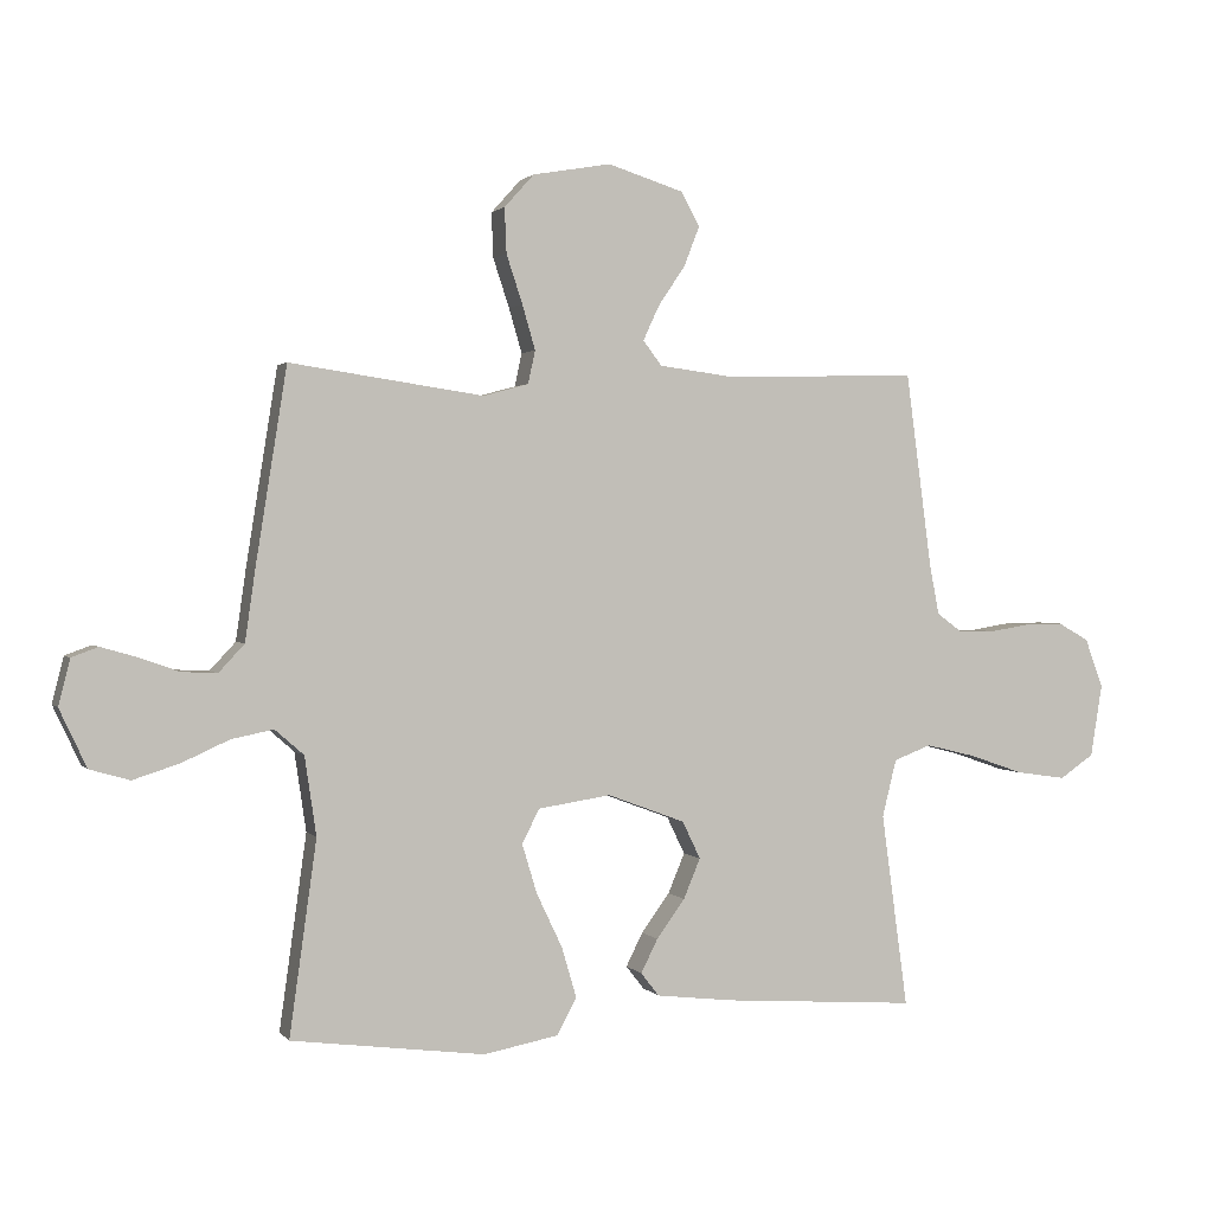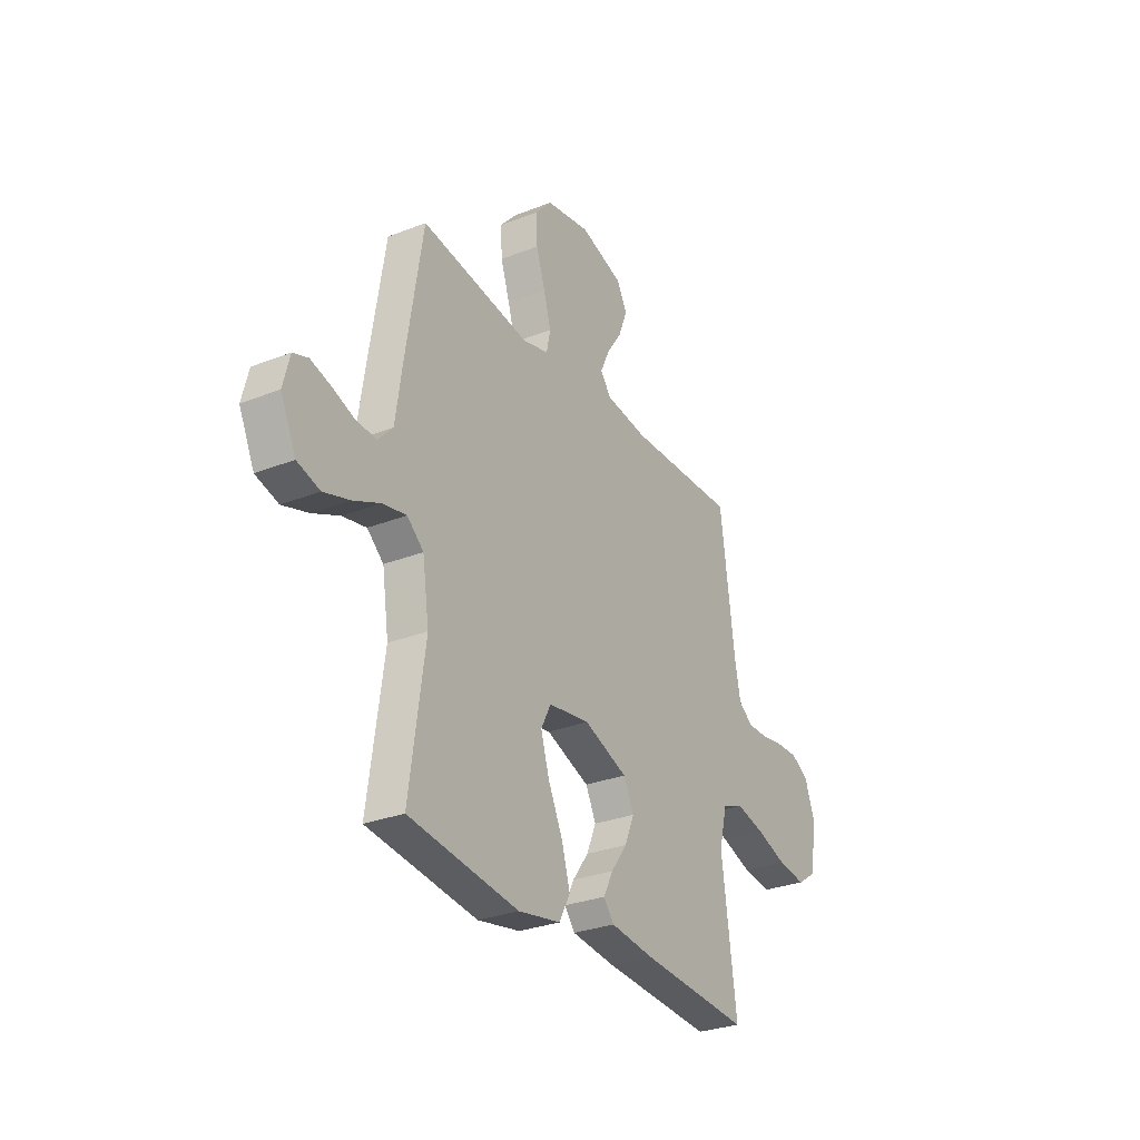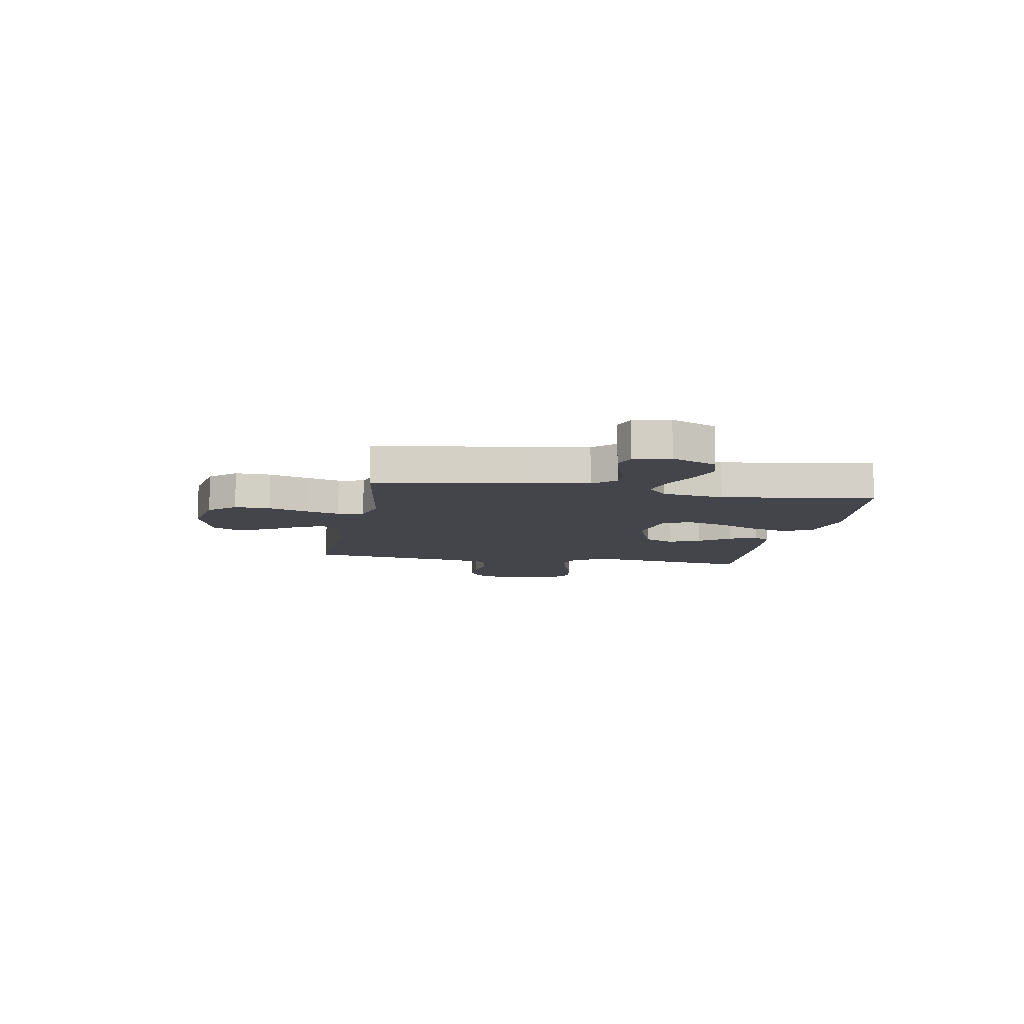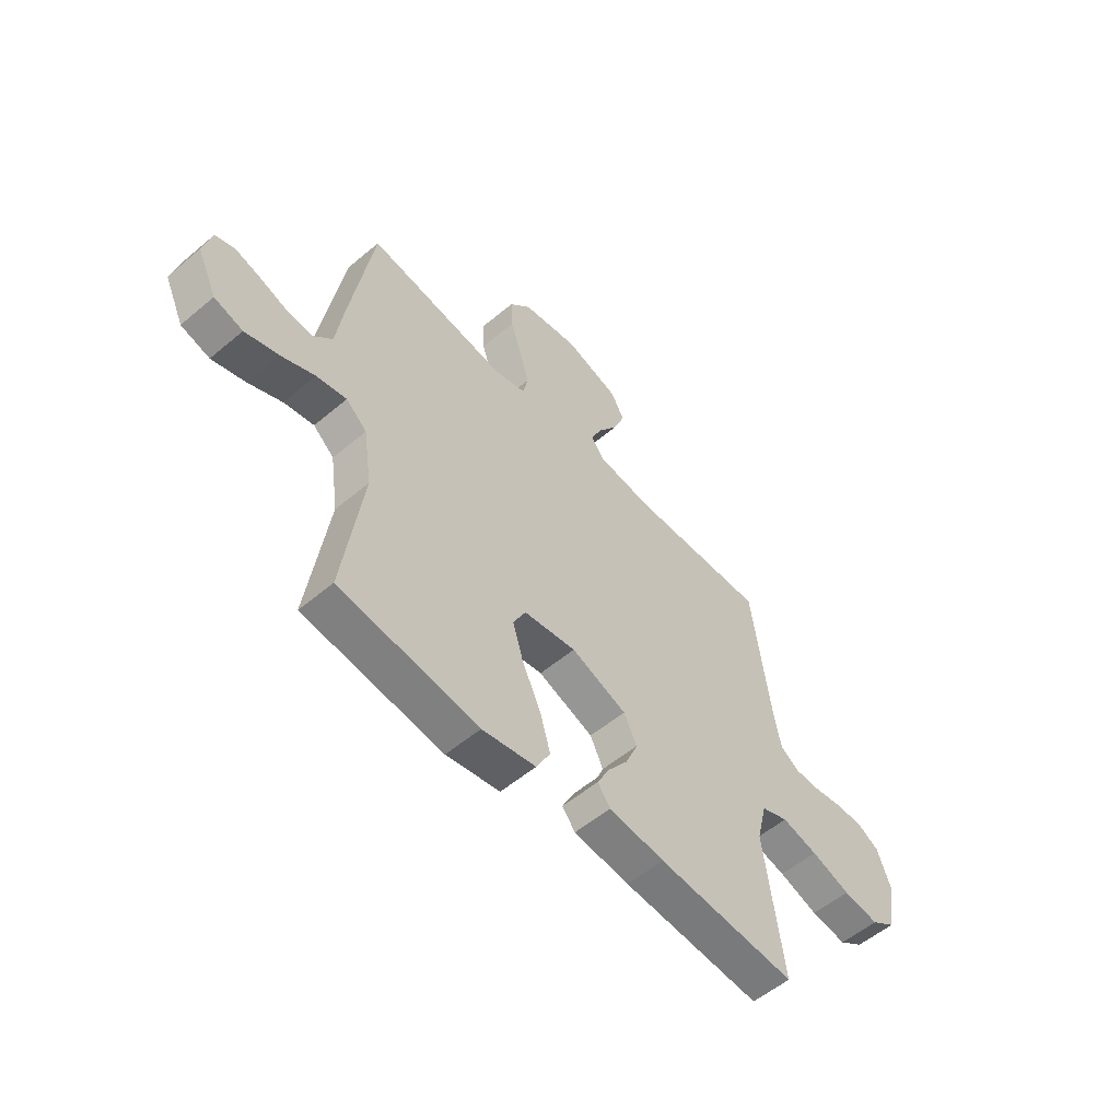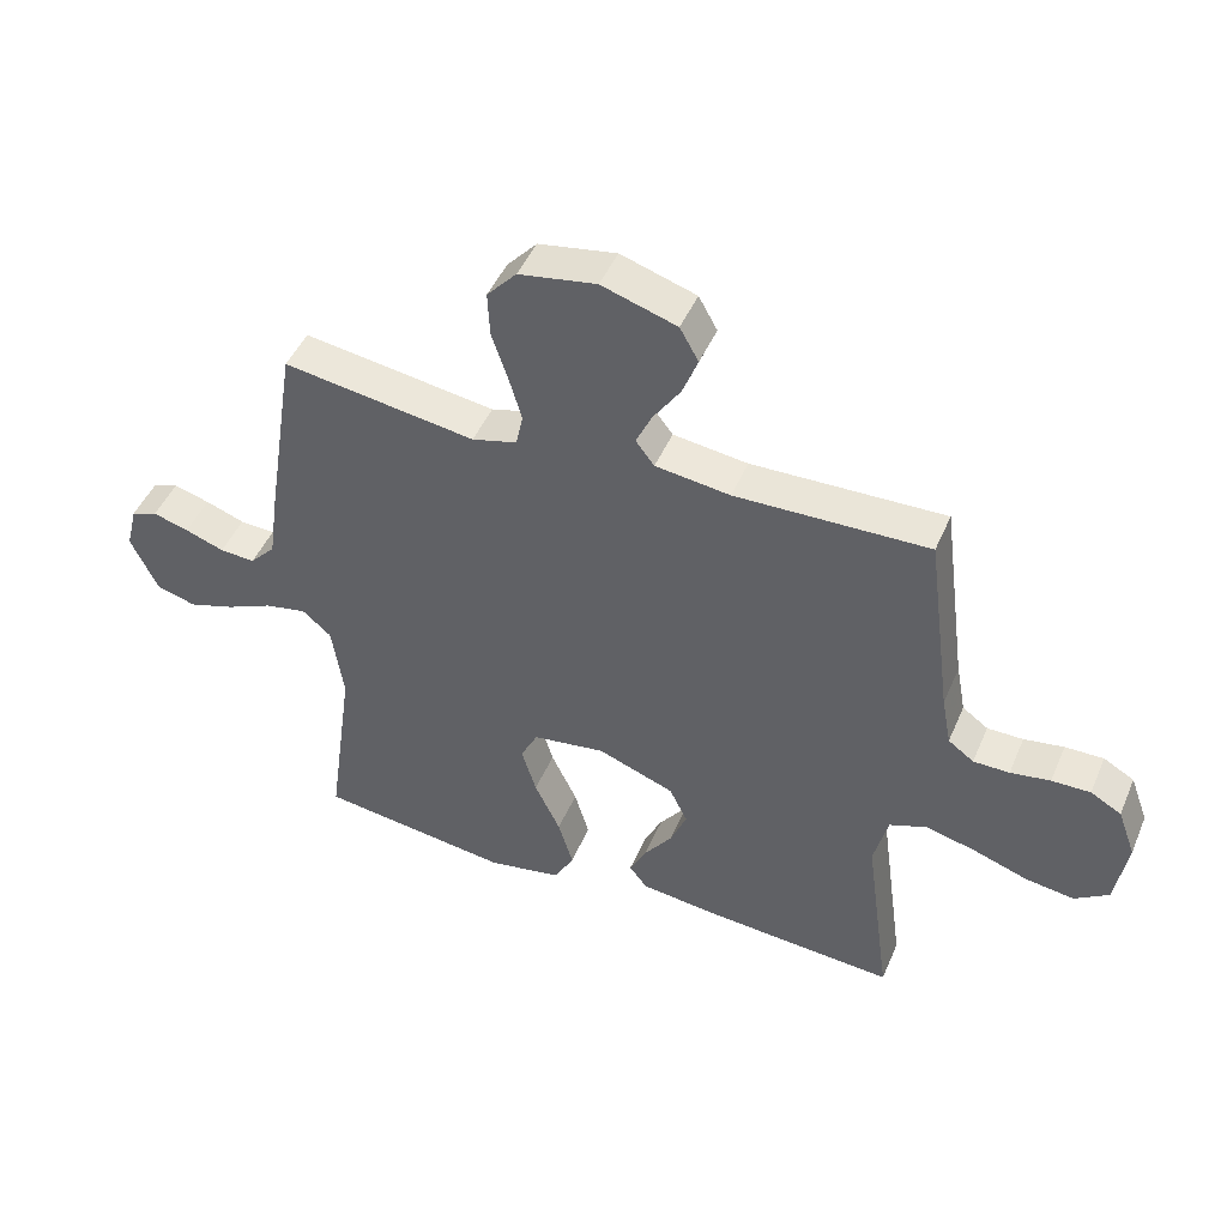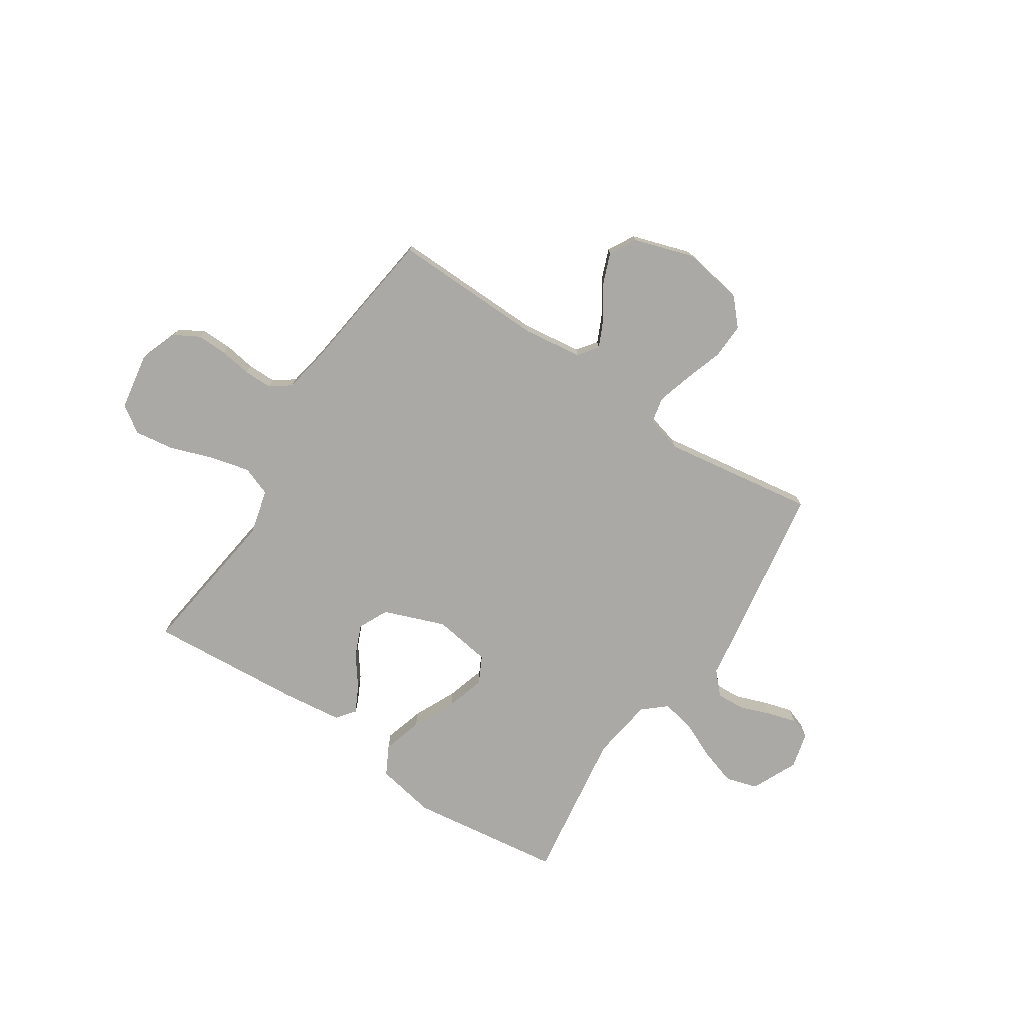
<metadata>
{"format":"obj","ext":"obj","renderer":"f3d","projection":"perspective","resolution":1024,"background":"white","views":[{"elev":1.5,"azim":161.2,"up":"+Z"},{"elev":-29.3,"azim":120.2,"up":"+Z"},{"elev":-9.2,"azim":79.8,"up":"+Y"},{"elev":-55.3,"azim":131.5,"up":"+Z"},{"elev":46.8,"azim":-157.5,"up":"+Z"},{"elev":-75.5,"azim":-33.2,"up":"+Y"}]}
</metadata>
<code>
v 0.5 0.07 -0.5
v 0.2 0.07 -0.539
v 0.084 0.07 -0.517
v 0.054 0.07 -0.46
v 0.077 0.07 -0.382
v 0.117 0.07 -0.298
v 0.14 0.07 -0.222
v 0.113 0.07 -0.169
v 0 0.07 -0.152
v -0.12 0.07 -0.197
v -0.148 0.07 -0.255
v -0.122 0.07 -0.317
v -0.078 0.07 -0.377
v -0.052 0.07 -0.429
v -0.08 0.07 -0.465
v -0.2 0.07 -0.479
v -0.5 0.07 -0.5
v -0.459 0.07 -0.2
v -0.481 0.07 -0.111
v -0.539 0.07 -0.089
v -0.617 0.07 -0.108
v -0.701 0.07 -0.137
v -0.778 0.07 -0.148
v -0.831 0.07 -0.112
v -0.849 0.07 0
v -0.821 0.07 0.076
v -0.773 0.07 0.103
v -0.713 0.07 0.102
v -0.651 0.07 0.092
v -0.595 0.07 0.092
v -0.555 0.07 0.121
v -0.54 0.07 0.2
v -0.5 0.07 0.5
v -0.2 0.07 0.492
v -0.084 0.07 0.507
v -0.055 0.07 0.545
v -0.08 0.07 0.599
v -0.122 0.07 0.661
v -0.146 0.07 0.723
v -0.117 0.07 0.775
v 0 0.07 0.812
v 0.121 0.07 0.791
v 0.167 0.07 0.74
v 0.164 0.07 0.67
v 0.139 0.07 0.595
v 0.119 0.07 0.526
v 0.13 0.07 0.475
v 0.2 0.07 0.456
v 0.5 0.07 0.5
v 0.548 0.07 0.2
v 0.564 0.07 0.088
v 0.604 0.07 0.045
v 0.659 0.07 0.048
v 0.72 0.07 0.07
v 0.776 0.07 0.086
v 0.817 0.07 0.071
v 0.835 0.07 0
v 0.793 0.07 -0.09
v 0.731 0.07 -0.108
v 0.659 0.07 -0.085
v 0.586 0.07 -0.052
v 0.521 0.07 -0.039
v 0.476 0.07 -0.078
v 0.458 0.07 -0.2
v 0.5 0 -0.5
v 0.2 0 -0.539
v 0.084 0 -0.517
v 0.054 0 -0.46
v 0.077 0 -0.382
v 0.117 0 -0.298
v 0.14 0 -0.222
v 0.113 0 -0.169
v 0 0 -0.152
v -0.12 0 -0.197
v -0.148 0 -0.255
v -0.122 0 -0.317
v -0.078 0 -0.377
v -0.052 0 -0.429
v -0.08 0 -0.465
v -0.2 0 -0.479
v -0.5 0 -0.5
v -0.459 0 -0.2
v -0.481 0 -0.111
v -0.539 0 -0.089
v -0.617 0 -0.108
v -0.701 0 -0.137
v -0.778 0 -0.148
v -0.831 0 -0.112
v -0.849 0 0
v -0.821 0 0.076
v -0.773 0 0.103
v -0.713 0 0.102
v -0.651 0 0.092
v -0.595 0 0.092
v -0.555 0 0.121
v -0.54 0 0.2
v -0.5 0 0.5
v -0.2 0 0.492
v -0.084 0 0.507
v -0.055 0 0.545
v -0.08 0 0.599
v -0.122 0 0.661
v -0.146 0 0.723
v -0.117 0 0.775
v 0 0 0.812
v 0.121 0 0.791
v 0.167 0 0.74
v 0.164 0 0.67
v 0.139 0 0.595
v 0.119 0 0.526
v 0.13 0 0.475
v 0.2 0 0.456
v 0.5 0 0.5
v 0.548 0 0.2
v 0.564 0 0.088
v 0.604 0 0.045
v 0.659 0 0.048
v 0.72 0 0.07
v 0.776 0 0.086
v 0.817 0 0.071
v 0.835 0 0
v 0.793 0 -0.09
v 0.731 0 -0.108
v 0.659 0 -0.085
v 0.586 0 -0.052
v 0.521 0 -0.039
v 0.476 0 -0.078
v 0.458 0 -0.2
f 59 60 61
f 58 59 61
f 57 58 61
f 56 57 61
f 55 56 61
f 54 55 61
f 53 54 61
f 52 53 61 62
f 51 52 62 63
f 50 51 63
f 49 50 63
f 48 49 63
f 43 44 45
f 42 43 45
f 41 42 45
f 40 41 45
f 39 40 45
f 38 39 45
f 37 38 45
f 36 37 45 46
f 35 36 46 47
f 32 33 34
f 48 63 64
f 47 48 64
f 35 47 64
f 34 35 64
f 32 34 64
f 31 32 64
f 27 28 29
f 26 27 29
f 25 26 29
f 24 25 29
f 23 24 29
f 22 23 29
f 21 22 29
f 16 17 18
f 15 16 18
f 14 15 18
f 13 14 18
f 12 13 18
f 11 12 18 19
f 10 11 19
f 9 10 19 20
f 4 5 6
f 3 4 6
f 2 3 6
f 1 2 6
f 64 1 6
f 64 6 7
f 30 31 64
f 20 21 29 30
f 9 20 30 64
f 8 9 64
f 7 8 64
f 125 124 123
f 125 123 122
f 125 122 121
f 125 121 120
f 125 120 119
f 125 119 118
f 125 118 117
f 126 125 117 116
f 127 126 116 115
f 127 115 114
f 127 114 113
f 127 113 112
f 109 108 107
f 109 107 106
f 109 106 105
f 109 105 104
f 109 104 103
f 109 103 102
f 109 102 101
f 110 109 101 100
f 111 110 100 99
f 98 97 96
f 128 127 112
f 128 112 111
f 128 111 99
f 128 99 98
f 128 98 96
f 128 96 95
f 93 92 91
f 93 91 90
f 93 90 89
f 93 89 88
f 93 88 87
f 93 87 86
f 93 86 85
f 82 81 80
f 82 80 79
f 82 79 78
f 82 78 77
f 82 77 76
f 83 82 76 75
f 83 75 74
f 84 83 74 73
f 70 69 68
f 70 68 67
f 70 67 66
f 70 66 65
f 70 65 128
f 71 70 128
f 128 95 94
f 94 93 85 84
f 128 94 84 73
f 128 73 72
f 128 72 71
f 1 65 66 2
f 2 66 67 3
f 3 67 68 4
f 4 68 69 5
f 5 69 70 6
f 6 70 71 7
f 7 71 72 8
f 8 72 73 9
f 9 73 74 10
f 10 74 75 11
f 11 75 76 12
f 12 76 77 13
f 13 77 78 14
f 14 78 79 15
f 15 79 80 16
f 16 80 81 17
f 17 81 82 18
f 18 82 83 19
f 19 83 84 20
f 20 84 85 21
f 21 85 86 22
f 22 86 87 23
f 23 87 88 24
f 24 88 89 25
f 25 89 90 26
f 26 90 91 27
f 27 91 92 28
f 28 92 93 29
f 29 93 94 30
f 30 94 95 31
f 31 95 96 32
f 32 96 97 33
f 33 97 98 34
f 34 98 99 35
f 35 99 100 36
f 36 100 101 37
f 37 101 102 38
f 38 102 103 39
f 39 103 104 40
f 40 104 105 41
f 41 105 106 42
f 42 106 107 43
f 43 107 108 44
f 44 108 109 45
f 45 109 110 46
f 46 110 111 47
f 47 111 112 48
f 48 112 113 49
f 49 113 114 50
f 50 114 115 51
f 51 115 116 52
f 52 116 117 53
f 53 117 118 54
f 54 118 119 55
f 55 119 120 56
f 56 120 121 57
f 57 121 122 58
f 58 122 123 59
f 59 123 124 60
f 60 124 125 61
f 61 125 126 62
f 62 126 127 63
f 63 127 128 64
f 64 128 65 1

</code>
